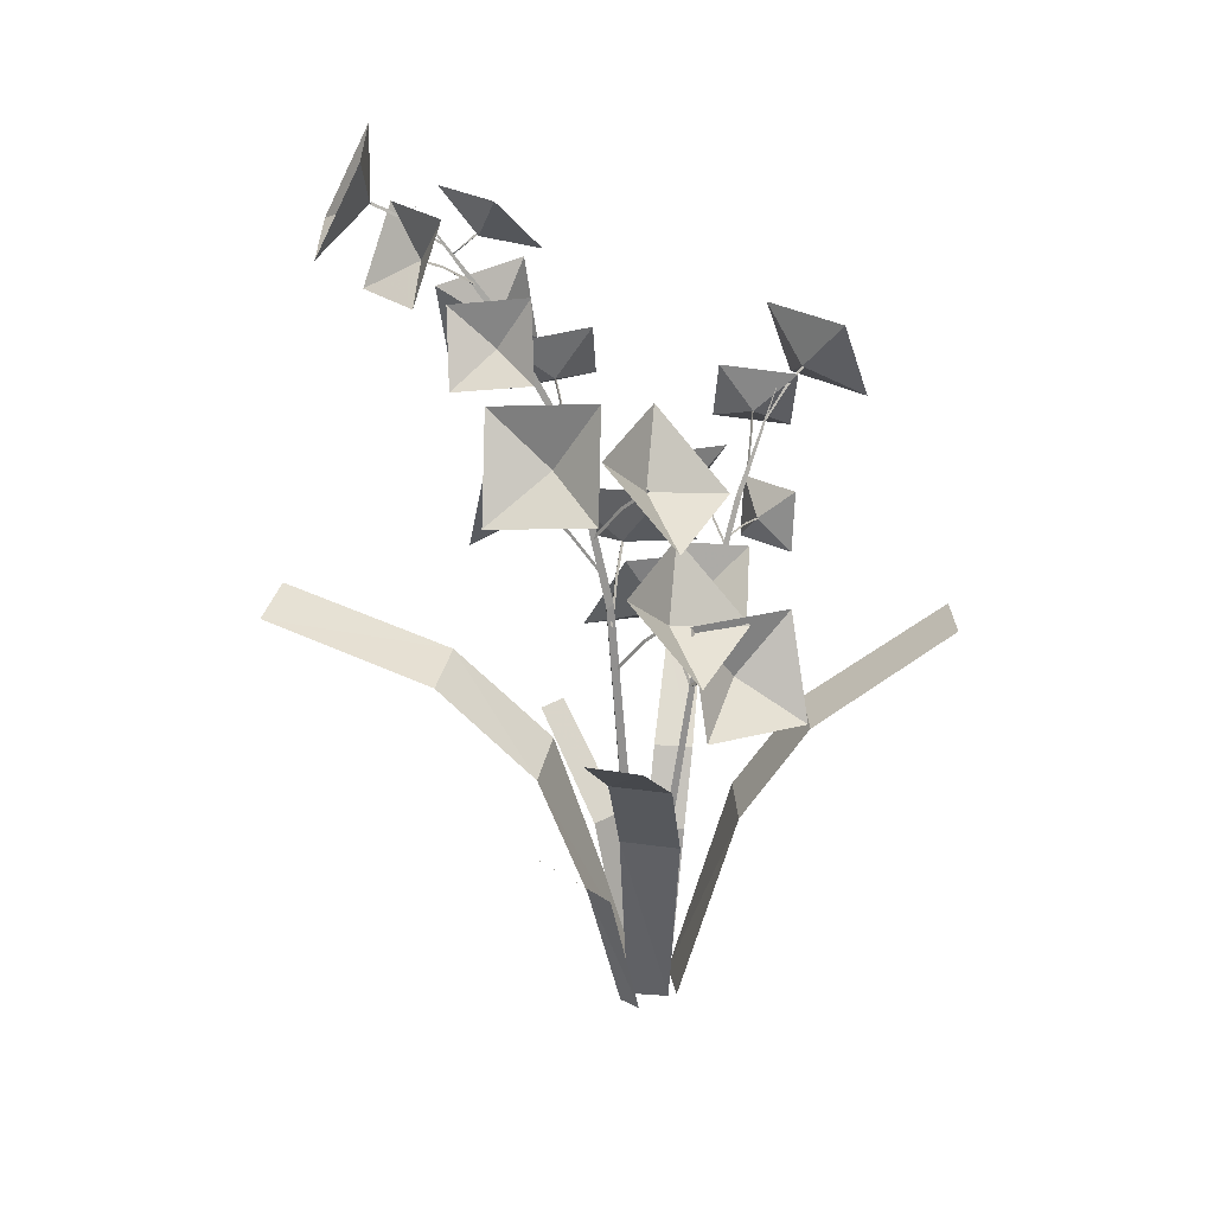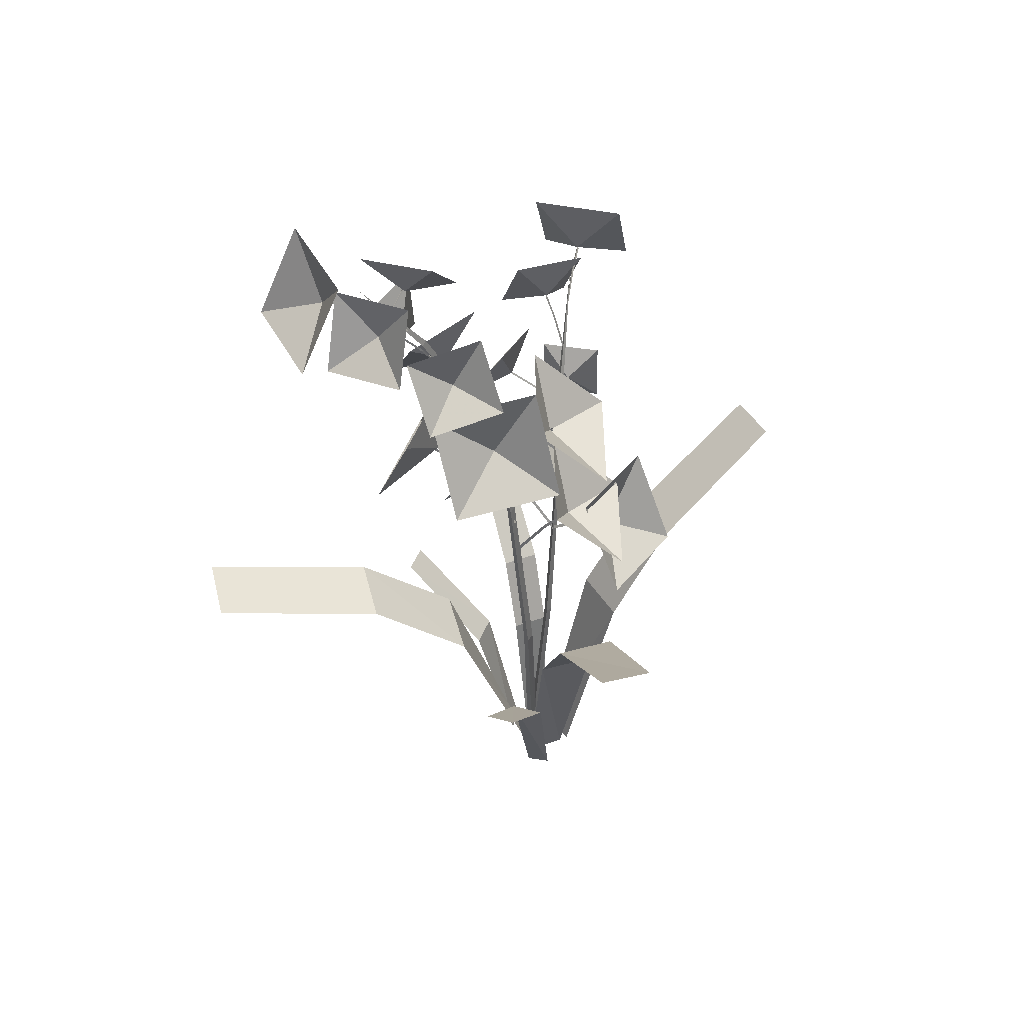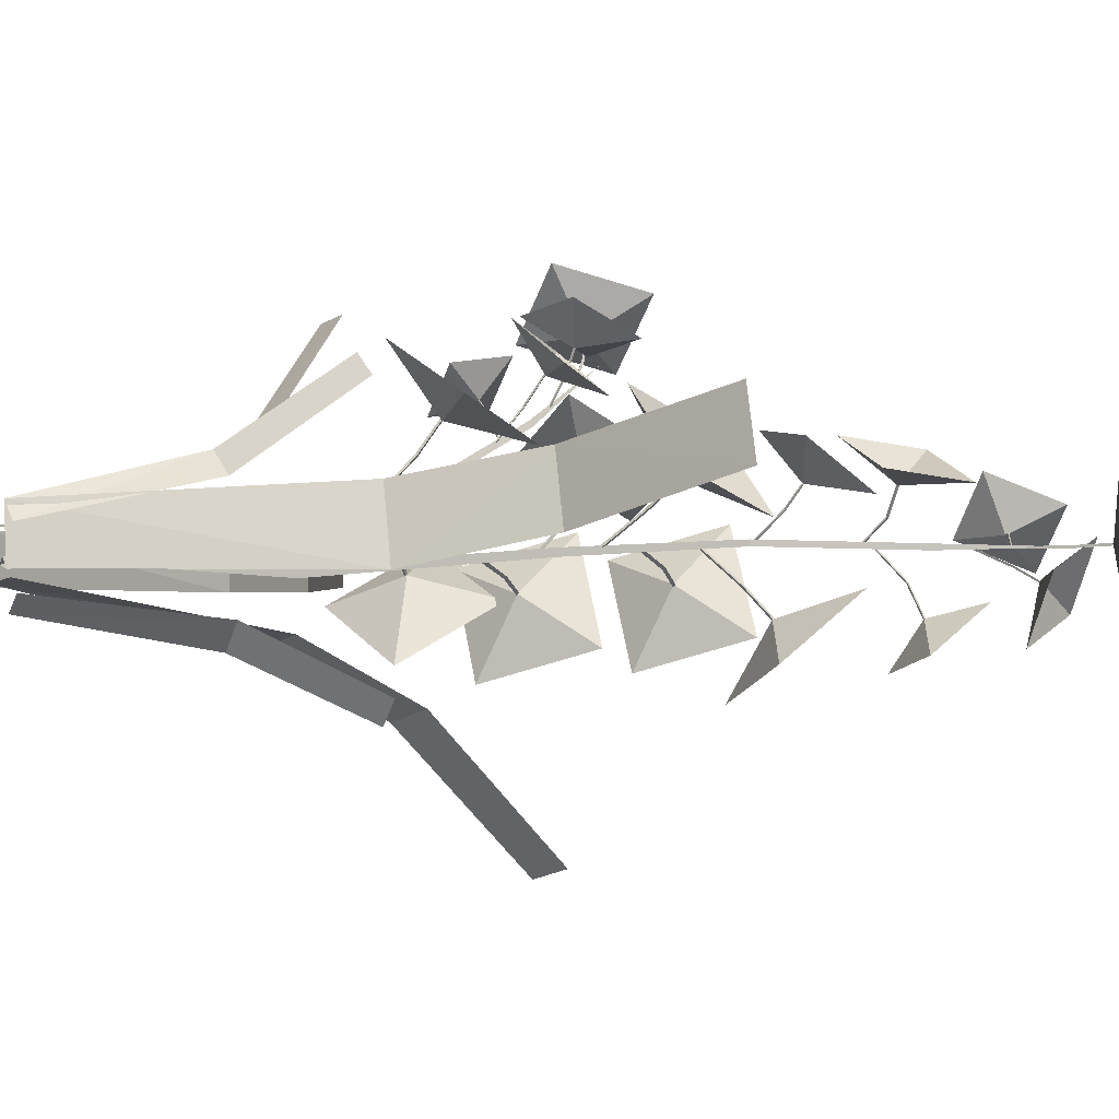
<metadata>
{"format":"obj","ext":"obj","renderer":"f3d","projection":"perspective","resolution":1024,"background":"white","views":[{"elev":30.5,"azim":176.0,"up":"+Y"},{"elev":48.1,"azim":148.6,"up":"+Y"},{"elev":0.8,"azim":58.4,"up":"+Z"}]}
</metadata>
<code>
g flower_14c
v 0.07803 0.4903 0.03979
v 0.05005 0.4637 0.009058
v 0.05054 0.4659 0.006658
v 0.07864 0.4926 0.03768
v 0.1021 0.5049 0.06368
v 0.05246 0.4633 0.007347
v 0.1028 0.5072 0.06184
v 0.08032 0.4899 0.03817
v 0.1043 0.5045 0.06212
v 0.08032 0.4899 0.03817
v 0.05246 0.4633 0.007347
v 0.05005 0.4637 0.009058
v 0.07803 0.4903 0.03979
v 0.1043 0.5045 0.06212
v 0.1021 0.5049 0.06368
v 0.1284 0.6877 0.0336
v 0.1153 0.6716 0.01187
v 0.1165 0.6735 0.01076
v 0.1297 0.6896 0.03273
v 0.1388 0.6905 0.05966
v 0.1174 0.6711 0.01113
v 0.1401 0.6924 0.05902
v 0.1305 0.6873 0.03289
v 0.1407 0.6901 0.05898
v 0.1305 0.6873 0.03289
v 0.1174 0.6711 0.01113
v 0.1153 0.6716 0.01187
v 0.1284 0.6877 0.0336
v 0.1407 0.6901 0.05898
v 0.1388 0.6905 0.05966
v 0.2167 0.8101 0.01112
v 0.1823 0.7851 0.009857
v 0.1814 0.7863 0.009033
v 0.2155 0.8122 0.009791
v 0.2437 0.8241 0.01297
v 0.1824 0.7851 0.00836
v 0.2427 0.8262 0.0117
v 0.2169 0.8101 0.008682
v 0.2439 0.8241 0.01062
v 0.2169 0.8101 0.008682
v 0.1824 0.7851 0.00836
v 0.1823 0.7851 0.009857
v 0.2167 0.8101 0.01112
v 0.2439 0.8241 0.01062
v 0.2437 0.8241 0.01297
v 0.185 0.7717 -0.005239
v 0.1595 0.7496 0.009689
v 0.158 0.7513 0.009632
v 0.1836 0.7734 -0.00536
v 0.2035 0.7834 -0.01724
v 0.1584 0.7498 0.007941
v 0.2023 0.7852 -0.01744
v 0.1839 0.7718 -0.006901
v 0.2025 0.7836 -0.01884
v 0.1839 0.7718 -0.006901
v 0.1584 0.7498 0.007941
v 0.1595 0.7496 0.009689
v 0.185 0.7717 -0.005239
v 0.2025 0.7836 -0.01884
v 0.2035 0.7834 -0.01724
v 0.1365 0.7032 -0.01945
v 0.1223 0.6801 0.009655
v 0.1212 0.6817 0.01079
v 0.1355 0.7048 -0.01849
v 0.144 0.7146 -0.04846
v 0.1204 0.6804 0.009137
v 0.1431 0.7163 -0.04767
v 0.1347 0.7035 -0.01995
v 0.1423 0.7149 -0.04893
v 0.1347 0.7035 -0.01995
v 0.1204 0.6804 0.009137
v 0.1223 0.6801 0.009655
v 0.1365 0.7032 -0.01945
v 0.1423 0.7149 -0.04893
v 0.144 0.7146 -0.04846
v 0.08304 0.6195 0.03965
v 0.07614 0.5946 0.01452
v 0.07733 0.5959 0.01288
v 0.08421 0.6209 0.03822
v 0.08704 0.6343 0.06008
v 0.07828 0.5943 0.01437
v 0.08819 0.6357 0.05886
v 0.08508 0.6192 0.0395
v 0.089 0.634 0.05994
v 0.08508 0.6192 0.0395
v 0.07828 0.5943 0.01437
v 0.07614 0.5946 0.01452
v 0.08304 0.6195 0.03965
v 0.089 0.634 0.05994
v 0.08704 0.6343 0.06008
v 0.03363 0.5361 -0.008942
v 0.05734 0.498 0.006916
v 0.05866 0.4998 0.009211
v 0.03477 0.538 -0.006846
v 0.01139 0.5618 -0.0245
v 0.05587 0.4983 0.009379
v 0.01234 0.5638 -0.02259
v 0.03224 0.5363 -0.0066
v 0.01005 0.562 -0.02225
v 0.03224 0.5363 -0.0066
v 0.05587 0.4983 0.009379
v 0.05734 0.498 0.006916
v 0.03363 0.5361 -0.008942
v 0.01005 0.562 -0.02225
v 0.01139 0.5618 -0.0245
v 0.0123 0.4014 -0.01527
v 0.03601 0.3634 0.000589
v 0.03733 0.3651 0.002885
v 0.01345 0.4033 -0.01317
v -0.008696 0.4254 -0.02899
v 0.03455 0.3636 0.003052
v -0.007742 0.4274 -0.02708
v 0.01091 0.4017 -0.01293
v -0.01003 0.4256 -0.02674
v 0.01091 0.4017 -0.01293
v 0.03455 0.3636 0.003052
v 0.03601 0.3634 0.000589
v 0.0123 0.4014 -0.01527
v -0.01003 0.4256 -0.02674
v -0.008696 0.4254 -0.02899
v 0.01422 -0.003677 0.004332
v 0.01422 -0.003677 0.01444
v 0.0319 0.2118 -0.003499
v 0.0319 0.2118 -0.01231
v 0.04653 0.4283 0.002185
v 0.04653 0.4283 0.009694
v 0.07818 0.5903 0.009945
v 0.07818 0.5903 0.01565
v 0.1436 0.7231 0.006566
v 0.1436 0.7231 0.01221
v 0.207 0.8228 0.009386
v 0.004236 -0.002096 0.009386
v 0.01422 -0.003677 0.004332
v 0.0319 0.2118 -0.01231
v 0.02334 0.2137 -0.007903
v 0.01422 -0.003677 0.01444
v 0.0319 0.2118 -0.003499
v 0.04653 0.4283 0.009694
v 0.04653 0.4283 0.002185
v 0.03938 0.4307 0.00594
v 0.07818 0.5903 0.01565
v 0.07276 0.592 0.0128
v 0.07818 0.5903 0.009945
v 0.1436 0.7231 0.01221
v 0.1385 0.7255 0.009386
v 0.1436 0.7231 0.006566
v 0.207 0.8228 0.009386
v 0.03374 0.4451 0.03253
v 0.04046 0.4097 0.001446
v 0.04288 0.4113 0.0001429
v 0.03602 0.4468 0.03144
v 0.02643 0.4668 0.0585
v 0.04305 0.4093 0.002615
v 0.02855 0.4687 0.05764
v 0.03621 0.4447 0.03364
v 0.02879 0.4665 0.05956
v 0.03621 0.4447 0.03364
v 0.04305 0.4093 0.002615
v 0.04046 0.4097 0.001446
v 0.03374 0.4451 0.03253
v 0.02879 0.4665 0.05956
v 0.02643 0.4668 0.0585
v 0.1549 0.7905 0.02008
v 0.1758 0.7774 0.01003
v 0.1767 0.7786 0.008626
v 0.1564 0.7918 0.02013
v 0.1776 0.7771 0.009639
v 0.156 0.7904 0.02149
v 0.156 0.7904 0.02149
v 0.1776 0.7771 0.009639
v 0.1758 0.7774 0.01003
v 0.1549 0.7905 0.02008
v -0.2751 0.4088 0.0234
v -0.2751 0.4088 -0.02783
v -0.1425 0.3082 -0.02783
v -0.1425 0.3082 0.02863
v -0.07821 0.2073 0.03411
v -0.07821 0.2073 -0.02535
v -0.01708 -0.008731 0.02274
v -0.02228 -0.008913 -0.01786
v -0.0279 0.2806 0.19
v -0.0622 0.2794 0.1846
v -0.04602 0.2085 0.09812
v -0.008172 0.2097 0.1036
v 0.002256 0.14 0.06289
v -0.03476 0.1388 0.05745
v 0.007557 -0.007584 0.02693
v -0.02018 -0.008553 0.02611
v 0.03316 0.415 -0.2499
v 0.08261 0.4167 -0.2366
v 0.05289 0.3104 -0.112
v -0.003917 0.3087 -0.1252
v -0.01813 0.2051 -0.06699
v 0.03818 0.2068 -0.05373
v -0.01426 -0.01326 -0.0147
v 0.02628 -0.01184 -0.009225
v 0.1179 0.2371 -0.1191
v 0.137 0.2367 -0.09712
v 0.06901 0.1445 -0.04116
v 0.04731 0.145 -0.06582
v 0.01683 -0.01005 -0.03576
v 0.03425 -0.01032 -0.02025
v 0.1023 0.2371 0.137
v 0.07899 0.2367 0.1546
v 0.0276 0.1445 0.08318
v 0.05403 0.145 0.06345
v 0.02617 -0.01005 0.03037
v 0.009476 -0.01032 0.04667
v 0.3674 0.3919 0.06849
v 0.3482 0.3961 0.1284
v 0.1876 0.3407 0.08594
v 0.2068 0.3365 0.02229
v 0.113 0.2465 -0.005039
v 0.09383 0.2506 0.06154
v 0.01274 -0.01131 0.04663
v 0.02184 -0.01402 -0.00282
v -0.0256 0.3426 0.08234
v -0.03846 0.313 0.04848
v -0.03833 0.3153 0.04638
v -0.02542 0.345 0.08052
v -0.01603 0.3598 0.1103
v -0.03596 0.3135 0.04724
v -0.01578 0.3622 0.1088
v -0.02322 0.3431 0.08116
v -0.03846 0.313 0.04848
v -0.01375 0.3602 0.1092
v -0.0256 0.3426 0.08234
v -0.01603 0.3598 0.1103
v -0.1359 0.5658 0.1677
v -0.1123 0.5424 0.1422
v -0.1111 0.5435 0.1421
v -0.1341 0.5678 0.1678
v -0.155 0.5786 0.1868
v -0.1113 0.5423 0.1432
v -0.1534 0.5807 0.1871
v -0.1342 0.5657 0.1694
v -0.1534 0.5785 0.1885
v -0.1342 0.5657 0.1694
v -0.1113 0.5423 0.1432
v -0.1123 0.5424 0.1422
v -0.1359 0.5658 0.1677
v -0.1534 0.5785 0.1885
v -0.155 0.5786 0.1868
v -0.1031 0.5286 0.1534
v -0.09723 0.5083 0.1239
v -0.09615 0.51 0.1229
v -0.1021 0.5303 0.1526
v -0.1065 0.5391 0.1754
v -0.09522 0.5085 0.1243
v -0.1056 0.5408 0.1748
v -0.1012 0.5287 0.1538
v -0.1046 0.5392 0.1757
v -0.1012 0.5287 0.1538
v -0.09522 0.5085 0.1243
v -0.09723 0.5083 0.1239
v -0.1031 0.5286 0.1534
v -0.1046 0.5392 0.1757
v -0.1065 0.5391 0.1754
v -0.06085 0.4625 0.1241
v -0.07279 0.4413 0.0934
v -0.07288 0.4429 0.09192
v -0.06088 0.4642 0.1228
v -0.0446 0.4725 0.1492
v -0.07116 0.4417 0.09236
v -0.04457 0.4741 0.1481
v -0.05929 0.4629 0.1231
v -0.04311 0.4728 0.1483
v -0.05929 0.4629 0.1231
v -0.07116 0.4417 0.09236
v -0.07279 0.4413 0.0934
v -0.06085 0.4625 0.1241
v -0.04311 0.4728 0.1483
v -0.0446 0.4725 0.1492
v -0.09403 0.4498 0.1147
v -0.07545 0.4481 0.09413
v -0.07466 0.4497 0.09469
v -0.0934 0.4513 0.1153
v -0.1093 0.4475 0.1301
v -0.07425 0.448 0.0953
v -0.1088 0.449 0.1308
v -0.09289 0.4497 0.1158
v -0.1082 0.4474 0.1312
v -0.09289 0.4497 0.1158
v -0.07425 0.448 0.0953
v -0.07545 0.4481 0.09413
v -0.09403 0.4498 0.1147
v -0.1082 0.4474 0.1312
v -0.1093 0.4475 0.1301
v -0.08451 0.4827 0.1131
v -0.08863 0.4829 0.1094
v -0.1282 0.5785 0.1624
v -0.04824 0.3547 0.05285
v -0.04407 0.3545 0.05661
v -0.02331 0.1965 0.02575
v -0.01782 0.1962 0.0307
v 0.01437 -0.01563 -0.0004814
v 0.02081 -0.01593 0.005317
v -0.02331 0.1965 0.02575
v 0.01437 -0.01563 -0.0004814
v 0.02324 -0.01357 -0.003735
v -0.01585 0.1989 0.02313
v -0.04824 0.3547 0.05285
v -0.01782 0.1962 0.0307
v 0.02081 -0.01593 0.005317
v -0.04258 0.3566 0.05086
v -0.08863 0.4829 0.1094
v -0.04407 0.3545 0.05661
v -0.08321 0.4854 0.1076
v -0.1282 0.5785 0.1624
v -0.08451 0.4827 0.1131
v -0.05351 0.4196 0.0533
v -0.06001 0.4056 0.07458
v -0.05956 0.4068 0.07621
v -0.05459 0.4208 0.0545
v -0.06093 0.4052 0.07615
v -0.05527 0.4194 0.05319
v -0.05527 0.4194 0.05319
v -0.06093 0.4052 0.07615
v -0.06001 0.4056 0.07458
v -0.05351 0.4196 0.0533
v -0.05502 0.3427 0.0127
v -0.03507 0.3129 0.04543
v -0.03589 0.3149 0.04782
v -0.0559 0.3448 0.0148
v -0.07304 0.3601 -0.01363
v -0.03773 0.3125 0.0466
v -0.07399 0.3622 -0.01182
v -0.05755 0.3424 0.01381
v -0.07548 0.3597 -0.01256
v -0.05755 0.3424 0.01381
v -0.03773 0.3125 0.0466
v -0.03507 0.3129 0.04543
v -0.05502 0.3427 0.0127
v -0.07548 0.3597 -0.01256
v -0.07304 0.3601 -0.01363
v 0.08428 0.5795 -0.0219
v 0.06859 0.5477 0.009772
v 0.06684 0.5499 0.01119
v 0.0827 0.5818 -0.02072
v 0.09821 0.5984 -0.04753
v 0.06594 0.5481 0.008743
v 0.0968 0.6008 -0.04658
v 0.08176 0.5799 -0.02288
v 0.09579 0.5988 -0.04847
v 0.08176 0.5799 -0.02288
v 0.06594 0.5481 0.008743
v 0.06859 0.5477 0.009772
v 0.08428 0.5795 -0.0219
v 0.09579 0.5988 -0.04847
v 0.09821 0.5984 -0.04753
v 0.1533 0.6498 -0.02239
v 0.09658 0.599 -0.04807
v 0.1596 0.5607 -0.07997
v 0.05527 0.6671 -0.0597
v 0.06152 0.5779 -0.1173
v 0.06446 0.5733 0.09648
v 0.09995 0.5053 0.06384
v 0.08012 0.4722 0.1378
v 0.1536 0.5611 0.03267
v 0.1693 0.46 0.07399
v 0.1132 0.7414 0.08822
v 0.1395 0.6908 0.05866
v 0.1023 0.6579 0.0993
v 0.1923 0.7274 0.06063
v 0.1814 0.6439 0.07171
v 0.2429 0.8786 0.05902
v 0.2439 0.8249 0.01109
v 0.2846 0.793 0.06117
v 0.2489 0.8792 -0.03603
v 0.2907 0.7936 -0.03388
v 0.2268 0.8239 0.01837
v 0.203 0.7843 -0.0172
v 0.2528 0.7558 -0.006842
v 0.185 0.8317 -0.04596
v 0.211 0.7637 -0.07117
v 0.1833 0.7508 -0.03403
v 0.1421 0.7157 -0.04832
v 0.1835 0.6894 -0.07539
v 0.1127 0.7632 -0.05263
v 0.1129 0.7018 -0.09399
v 0.05466 0.6855 0.05794
v 0.08841 0.6348 0.06017
v 0.0489 0.6196 0.1039
v 0.1342 0.6742 0.05169
v 0.1284 0.6083 0.09769
v 0.05529 0.6137 -0.06423
v 0.01284 0.5607 -0.02132
v -0.01089 0.5361 -0.09403
v 0.002195 0.6238 0.02731
v -0.06398 0.5462 -0.002497
v 0.03396 0.4791 -0.07055
v -0.00849 0.426 -0.02765
v -0.03221 0.4014 -0.1004
v -0.01913 0.4892 0.02098
v -0.08531 0.4115 -0.008824
v -0.009038 0.533 0.03008
v 0.02784 0.4673 0.05824
v -0.04547 0.4506 0.08653
v 0.08746 0.5194 0.07255
v 0.05103 0.437 0.129
v 0.1407 0.8333 -0.01307
v 0.154 0.79 0.01878
v 0.09995 0.7791 0.01432
v 0.1868 0.8271 0.04341
v 0.146 0.7729 0.0708
v -0.06987 0.4093 0.1356
v -0.0138 0.3606 0.1087
v -0.03208 0.3196 0.1737
v 0.02205 0.4284 0.0895
v 0.05984 0.3387 0.1276
v -0.188 0.6338 0.1586
v -0.1537 0.5794 0.1882
v -0.2172 0.5483 0.1834
v -0.1225 0.6309 0.2256
v -0.1518 0.5454 0.2505
v -0.1478 0.5792 0.1709
v -0.1062 0.5399 0.1751
v -0.1466 0.5105 0.2032
v -0.07322 0.5862 0.1832
v -0.07208 0.5175 0.2154
v -0.08098 0.5072 0.1702
v -0.04345 0.4736 0.1478
v -0.05096 0.4454 0.1945
v -0.02082 0.5212 0.1315
v 0.009201 0.4594 0.1558
v -0.1424 0.4786 0.1235
v -0.1073 0.4482 0.1297
v -0.1395 0.4171 0.1159
v -0.09829 0.4753 0.1669
v -0.09537 0.4138 0.1593
v -0.0199 0.461 0.06691
v -0.05197 0.4191 0.05349
v -0.01313 0.4101 0.01647
v -0.09155 0.4553 0.06306
v -0.08478 0.4043 0.01262
v -0.02734 0.427 -0.03308
v -0.07094 0.3603 -0.01336
v -0.03947 0.3316 -0.08352
v -0.126 0.4162 0.01107
v -0.1381 0.3208 -0.03938
g flower_14c_0
f 3 2 1
f 4 3 1
f 4 1 5
f 6 3 4
f 7 4 5
f 8 6 4
f 8 4 7
f 9 8 7
f 12 11 10
f 13 12 10
f 13 10 14
f 15 13 14
f 18 17 16
f 19 18 16
f 19 16 20
f 21 18 19
f 22 19 20
f 23 21 19
f 23 19 22
f 24 23 22
f 27 26 25
f 28 27 25
f 28 25 29
f 30 28 29
f 33 32 31
f 34 33 31
f 34 31 35
f 36 33 34
f 37 34 35
f 38 36 34
f 38 34 37
f 39 38 37
f 42 41 40
f 43 42 40
f 43 40 44
f 45 43 44
f 48 47 46
f 49 48 46
f 49 46 50
f 51 48 49
f 52 49 50
f 53 51 49
f 53 49 52
f 54 53 52
f 57 56 55
f 58 57 55
f 58 55 59
f 60 58 59
f 63 62 61
f 64 63 61
f 64 61 65
f 66 63 64
f 67 64 65
f 68 66 64
f 68 64 67
f 69 68 67
f 72 71 70
f 73 72 70
f 73 70 74
f 75 73 74
f 78 77 76
f 79 78 76
f 79 76 80
f 81 78 79
f 82 79 80
f 83 81 79
f 83 79 82
f 84 83 82
f 87 86 85
f 88 87 85
f 88 85 89
f 90 88 89
f 93 92 91
f 94 93 91
f 94 91 95
f 96 93 94
f 97 94 95
f 98 96 94
f 98 94 97
f 99 98 97
f 102 101 100
f 103 102 100
f 103 100 104
f 105 103 104
f 108 107 106
f 109 108 106
f 109 106 110
f 111 108 109
f 112 109 110
f 113 111 109
f 113 109 112
f 114 113 112
f 117 116 115
f 118 117 115
f 118 115 119
f 120 118 119
f 123 122 121
f 124 123 121
f 123 124 125
f 126 123 125
f 126 125 127
f 128 126 127
f 128 127 129
f 130 128 129
f 131 130 129
f 134 133 132
f 135 134 132
f 135 132 136
f 137 135 136
f 135 137 138
f 139 134 135
f 140 135 138
f 140 139 135
f 140 138 141
f 139 140 142
f 142 140 141
f 143 139 142
f 142 141 144
f 143 142 145
f 145 142 144
f 146 143 145
f 147 145 144
f 147 146 145
f 150 149 148
f 151 150 148
f 151 148 152
f 153 150 151
f 154 151 152
f 155 153 151
f 155 151 154
f 156 155 154
f 159 158 157
f 160 159 157
f 160 157 161
f 162 160 161
f 165 164 163
f 166 165 163
f 167 165 166
f 168 167 166
f 171 170 169
f 172 171 169
f 175 174 173
f 176 175 173
f 175 176 177
f 178 175 177
f 178 177 179
f 180 178 179
f 183 182 181
f 184 183 181
f 183 184 185
f 186 183 185
f 186 185 187
f 188 186 187
f 191 190 189
f 192 191 189
f 191 192 193
f 194 191 193
f 194 193 195
f 196 194 195
f 199 198 197
f 200 199 197
f 199 200 201
f 202 199 201
f 205 204 203
f 206 205 203
f 205 206 207
f 208 205 207
f 211 210 209
f 212 211 209
f 211 212 213
f 214 211 213
f 215 214 213
f 216 215 213
f 219 218 217
f 220 219 217
f 220 217 221
f 222 219 220
f 223 220 221
f 224 222 220
f 224 220 223
f 225 222 224
f 226 224 223
f 227 225 224
f 227 224 226
f 228 227 226
f 231 230 229
f 232 231 229
f 232 229 233
f 234 231 232
f 235 232 233
f 236 234 232
f 236 232 235
f 237 236 235
f 240 239 238
f 241 240 238
f 241 238 242
f 243 241 242
f 246 245 244
f 247 246 244
f 247 244 248
f 249 246 247
f 250 247 248
f 251 249 247
f 251 247 250
f 252 251 250
f 255 254 253
f 256 255 253
f 256 253 257
f 258 256 257
f 261 260 259
f 262 261 259
f 262 259 263
f 264 261 262
f 265 262 263
f 266 264 262
f 266 262 265
f 267 266 265
f 270 269 268
f 271 270 268
f 271 268 272
f 273 271 272
f 276 275 274
f 277 276 274
f 277 274 278
f 279 276 277
f 280 277 278
f 281 279 277
f 281 277 280
f 282 281 280
f 285 284 283
f 286 285 283
f 286 283 287
f 288 286 287
f 291 290 289
f 290 292 289
f 292 293 289
f 292 294 293
f 294 295 293
f 294 296 295
f 296 297 295
f 300 299 298
f 301 300 298
f 301 298 302
f 301 303 300
f 303 304 300
f 305 301 302
f 303 301 305
f 305 302 306
f 307 303 305
f 308 305 306
f 307 305 308
f 309 308 306
f 310 307 308
f 309 310 308
f 313 312 311
f 314 313 311
f 315 313 314
f 316 315 314
f 319 318 317
f 320 319 317
f 323 322 321
f 324 323 321
f 324 321 325
f 326 323 324
f 327 324 325
f 328 326 324
f 328 324 327
f 329 328 327
f 332 331 330
f 333 332 330
f 333 330 334
f 335 333 334
f 338 337 336
f 339 338 336
f 339 336 340
f 341 338 339
f 342 339 340
f 343 341 339
f 343 339 342
f 344 343 342
f 347 346 345
f 348 347 345
f 348 345 349
f 350 348 349
f 353 352 351
f 351 352 354
f 355 352 353
f 354 352 355
f 358 357 356
f 356 357 359
f 360 357 358
f 359 357 360
f 363 362 361
f 361 362 364
f 365 362 363
f 364 362 365
f 368 367 366
f 366 367 369
f 370 367 368
f 369 367 370
f 373 372 371
f 371 372 374
f 375 372 373
f 374 372 375
f 378 377 376
f 376 377 379
f 380 377 378
f 379 377 380
f 383 382 381
f 381 382 384
f 385 382 383
f 384 382 385
f 388 387 386
f 386 387 389
f 390 387 388
f 389 387 390
f 393 392 391
f 391 392 394
f 395 392 393
f 394 392 395
f 398 397 396
f 396 397 399
f 400 397 398
f 399 397 400
f 403 402 401
f 401 402 404
f 405 402 403
f 404 402 405
f 408 407 406
f 406 407 409
f 410 407 408
f 409 407 410
f 413 412 411
f 411 412 414
f 415 412 413
f 414 412 415
f 418 417 416
f 416 417 419
f 420 417 418
f 419 417 420
f 423 422 421
f 421 422 424
f 425 422 423
f 424 422 425
f 428 427 426
f 426 427 429
f 430 427 428
f 429 427 430
f 433 432 431
f 431 432 434
f 435 432 433
f 434 432 435
f 438 437 436
f 436 437 439
f 440 437 438
f 439 437 440

</code>
